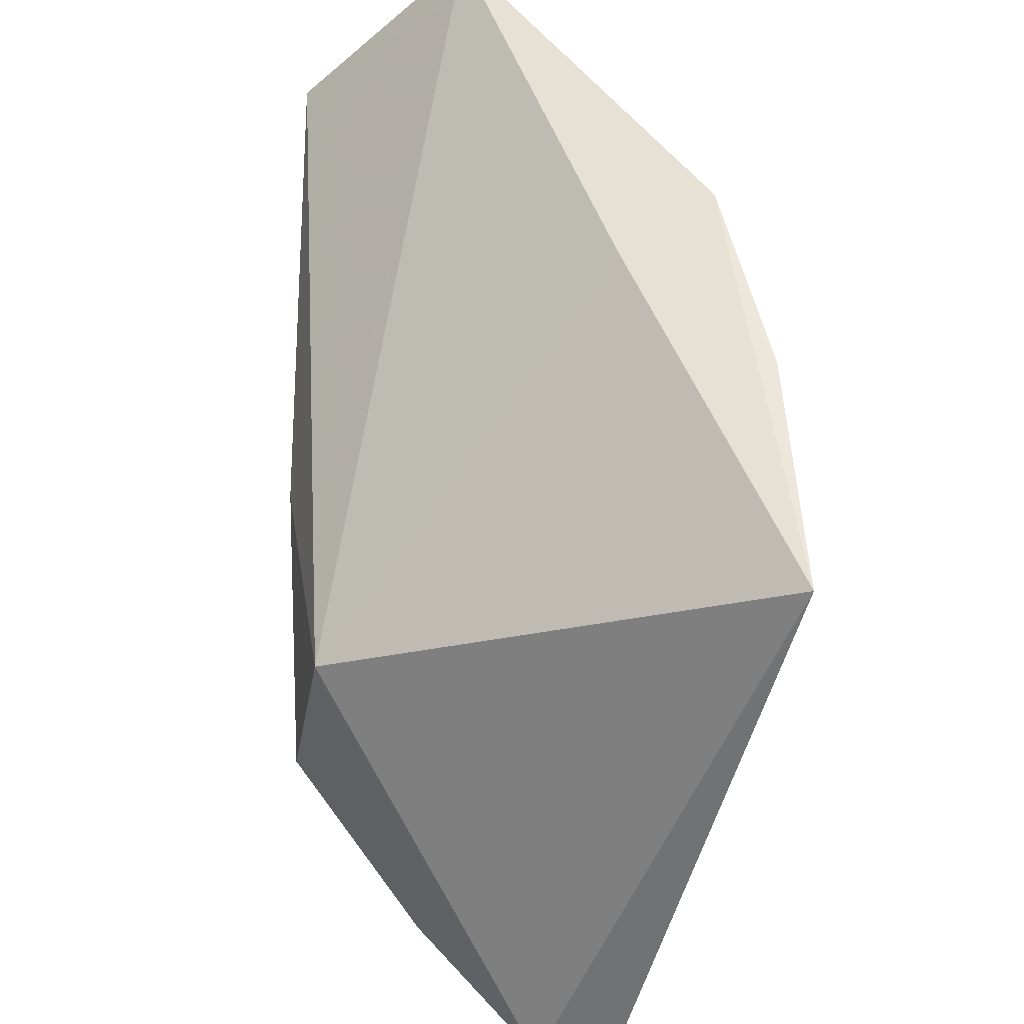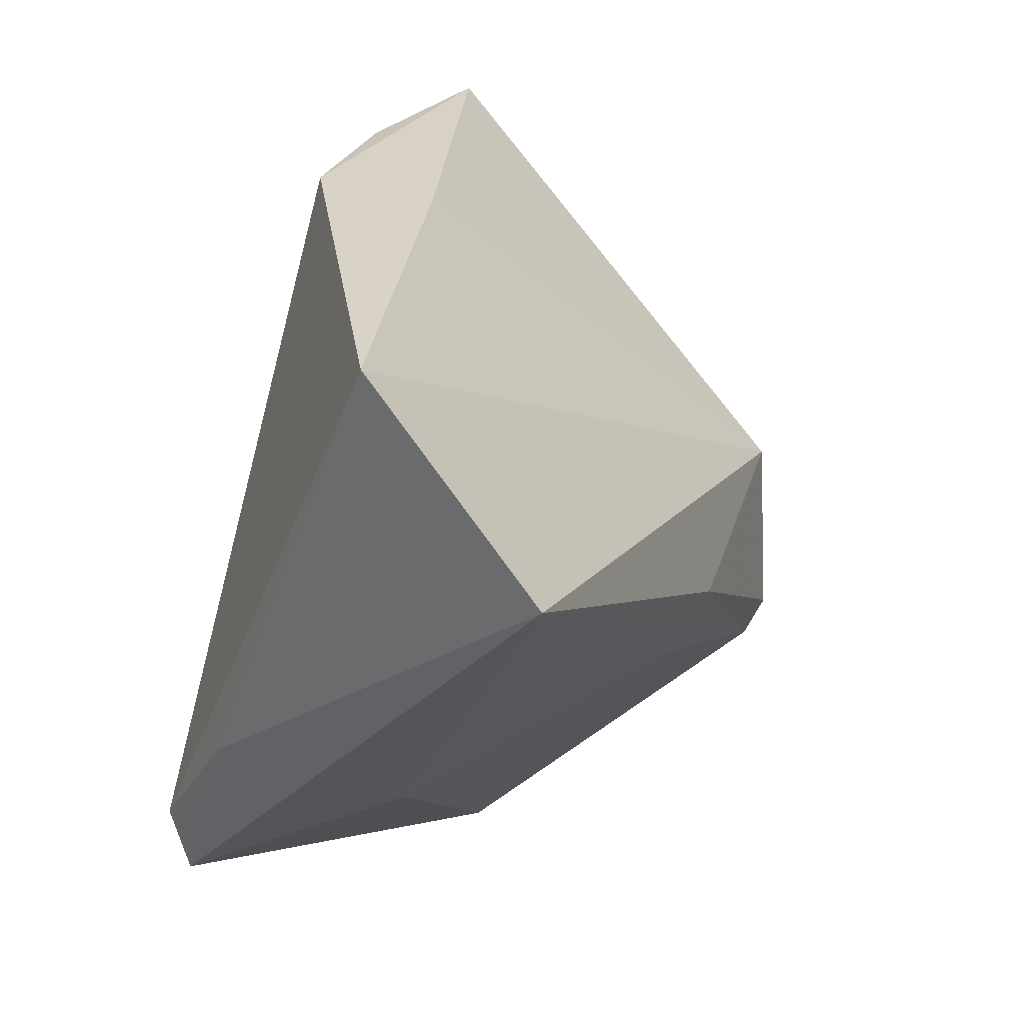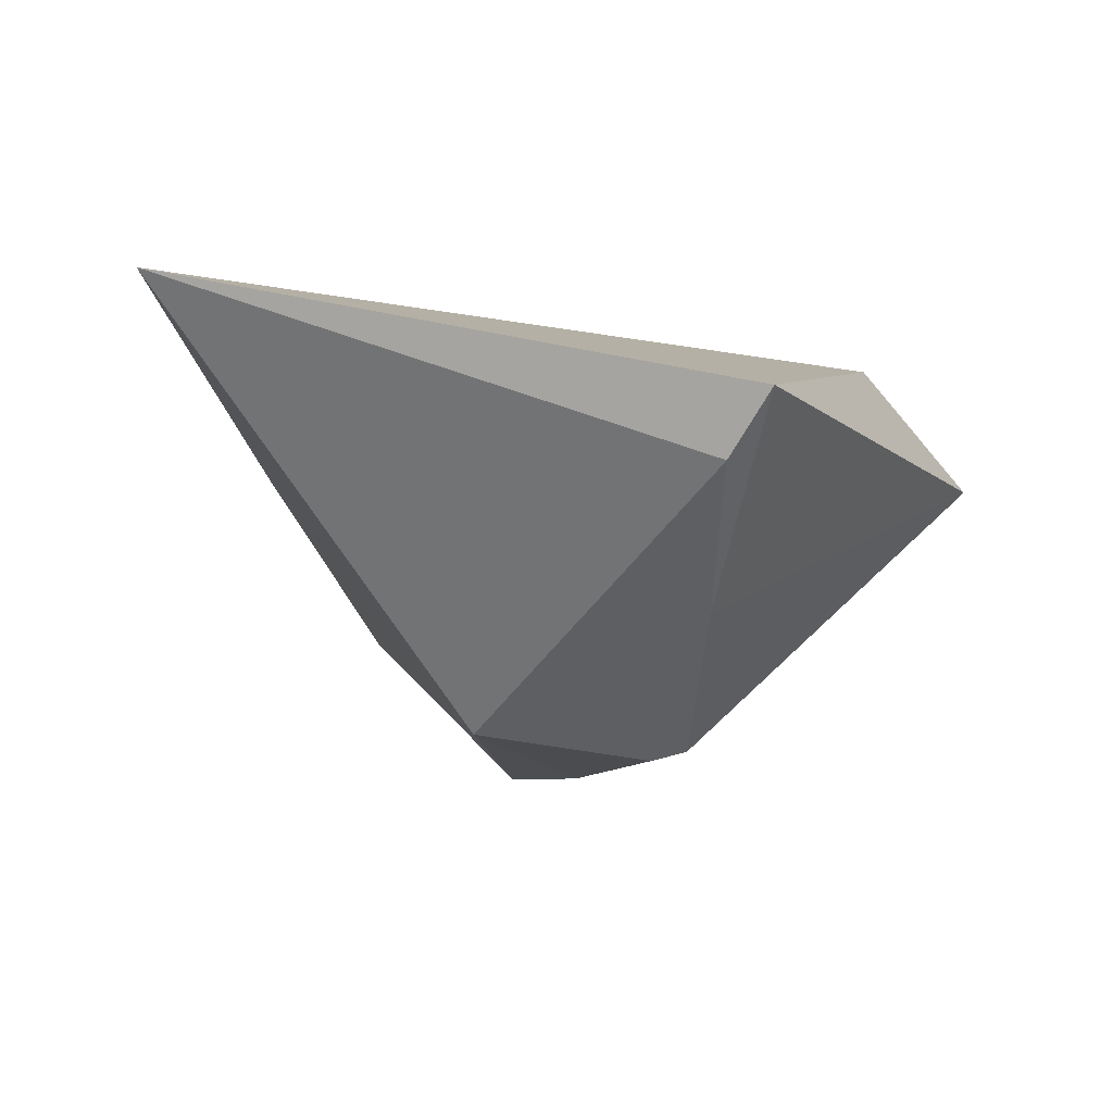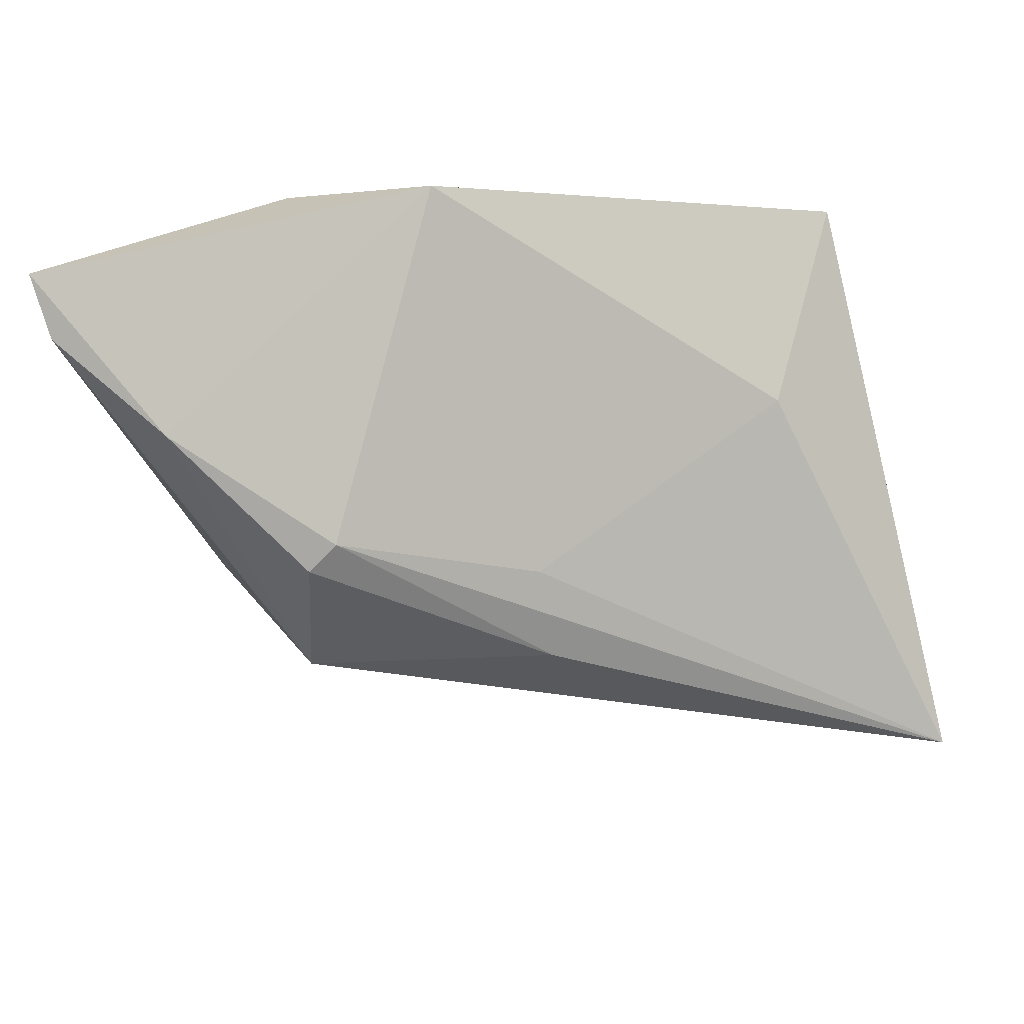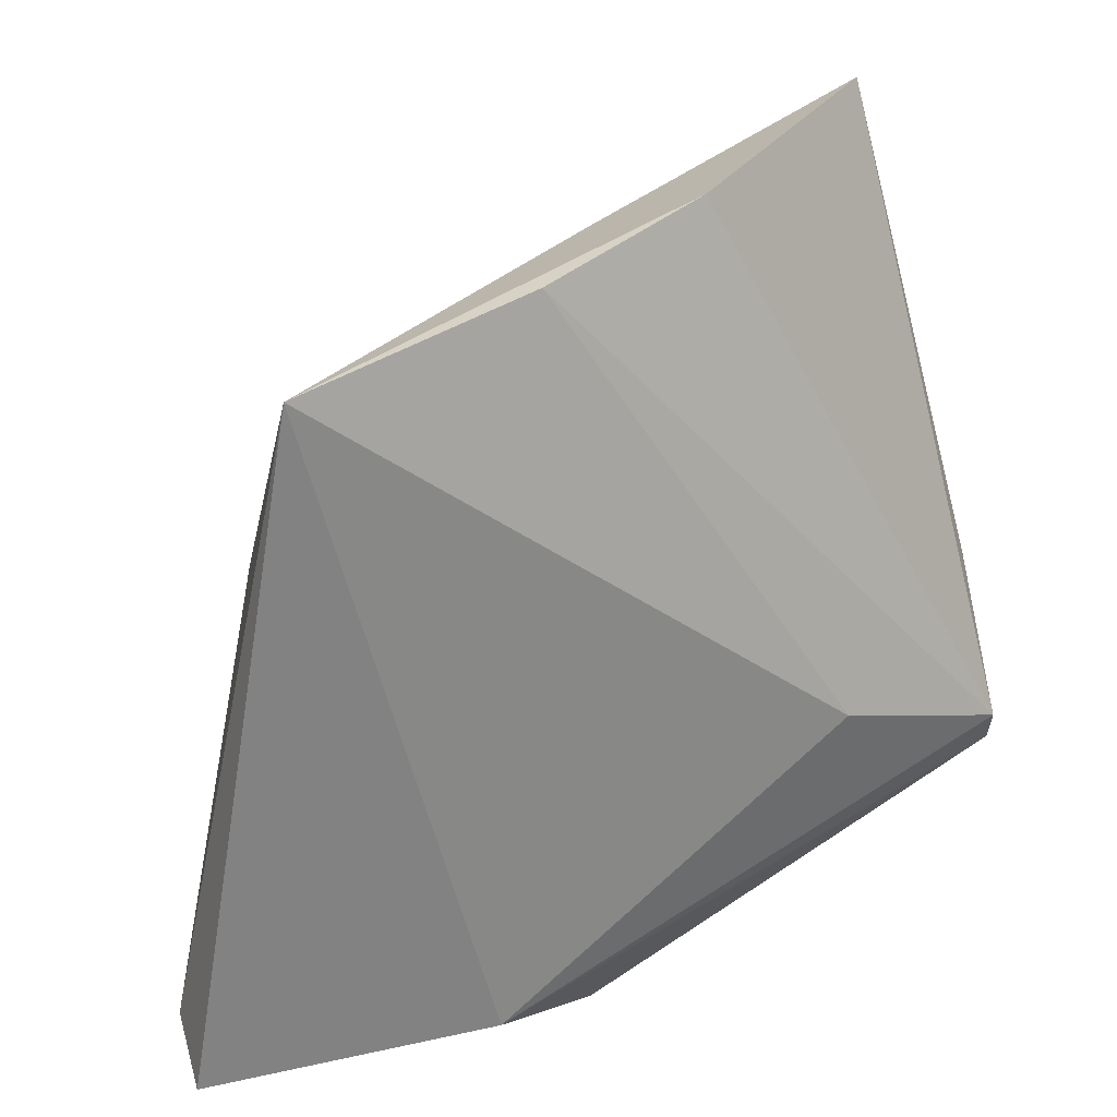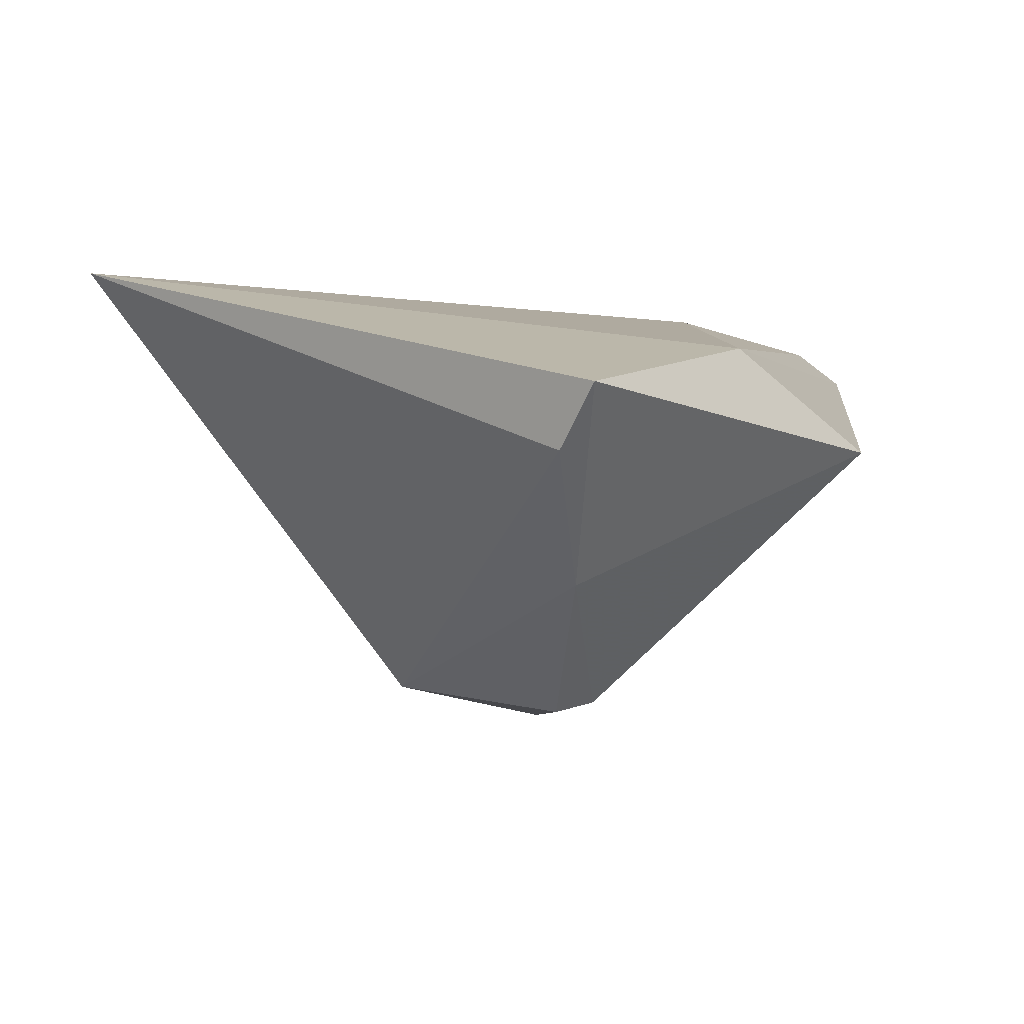
<metadata>
{"format":"obj","ext":"obj","renderer":"f3d","projection":"perspective","resolution":1024,"background":"white","views":[{"elev":36.5,"azim":-93.2,"up":"+Y"},{"elev":37.3,"azim":112.0,"up":"+Y"},{"elev":-8.6,"azim":-65.0,"up":"+Z"},{"elev":-45.8,"azim":12.4,"up":"+Z"},{"elev":13.6,"azim":-37.1,"up":"+Y"},{"elev":-5.7,"azim":-54.5,"up":"+Z"}]}
</metadata>
<code>
v 0.004503 -0.008218 -0.02312
v -0.02332 -0.0004571 -0.02428
v 0.003991 0.0008824 -0.02711
v 0.0005634 -0.04393 0.0005195
v 0.04106 -0.02033 0.01531
v 0.04168 -0.001882 0.01036
v -0.004574 0.03509 0.006965
v -0.01854 -0.01739 -0.02707
v 0.0324 -0.01096 -0.004883
v -0.03203 -0.02899 -0.01487
v 0.038 -0.01661 0.01902
v -0.01726 -0.03927 0.009769
v 0.0006901 0.03838 0.01686
v -0.02031 0.03209 0.02049
v 0.04076 0.04615 -0.006434
v 0.01641 -0.01237 0.02049
v -0.04599 -0.0405 0.002573
v -0.04599 0.02509 0.02049
v -0.01501 -0.01972 -0.02604
v 0.04475 0.02843 -0.02439
v -0.04432 -0.03546 -0.003263
f 20 2 15
f 11 15 13
f 2 21 18
f 18 21 17
f 3 2 20
f 3 8 2
f 6 11 5
f 15 11 6
f 6 5 20
f 20 15 6
f 13 15 7
f 7 18 13
f 7 15 2
f 2 18 7
f 14 11 13
f 13 18 14
f 19 3 20
f 8 3 19
f 5 11 12
f 12 4 5
f 17 4 12
f 12 18 17
f 16 14 18
f 18 12 16
f 11 14 16
f 16 12 11
f 20 5 9
f 5 4 9
f 10 4 17
f 10 19 4
f 17 21 10
f 8 19 10
f 2 8 10
f 10 21 2
f 4 19 1
f 1 9 4
f 1 19 20
f 20 9 1

</code>
